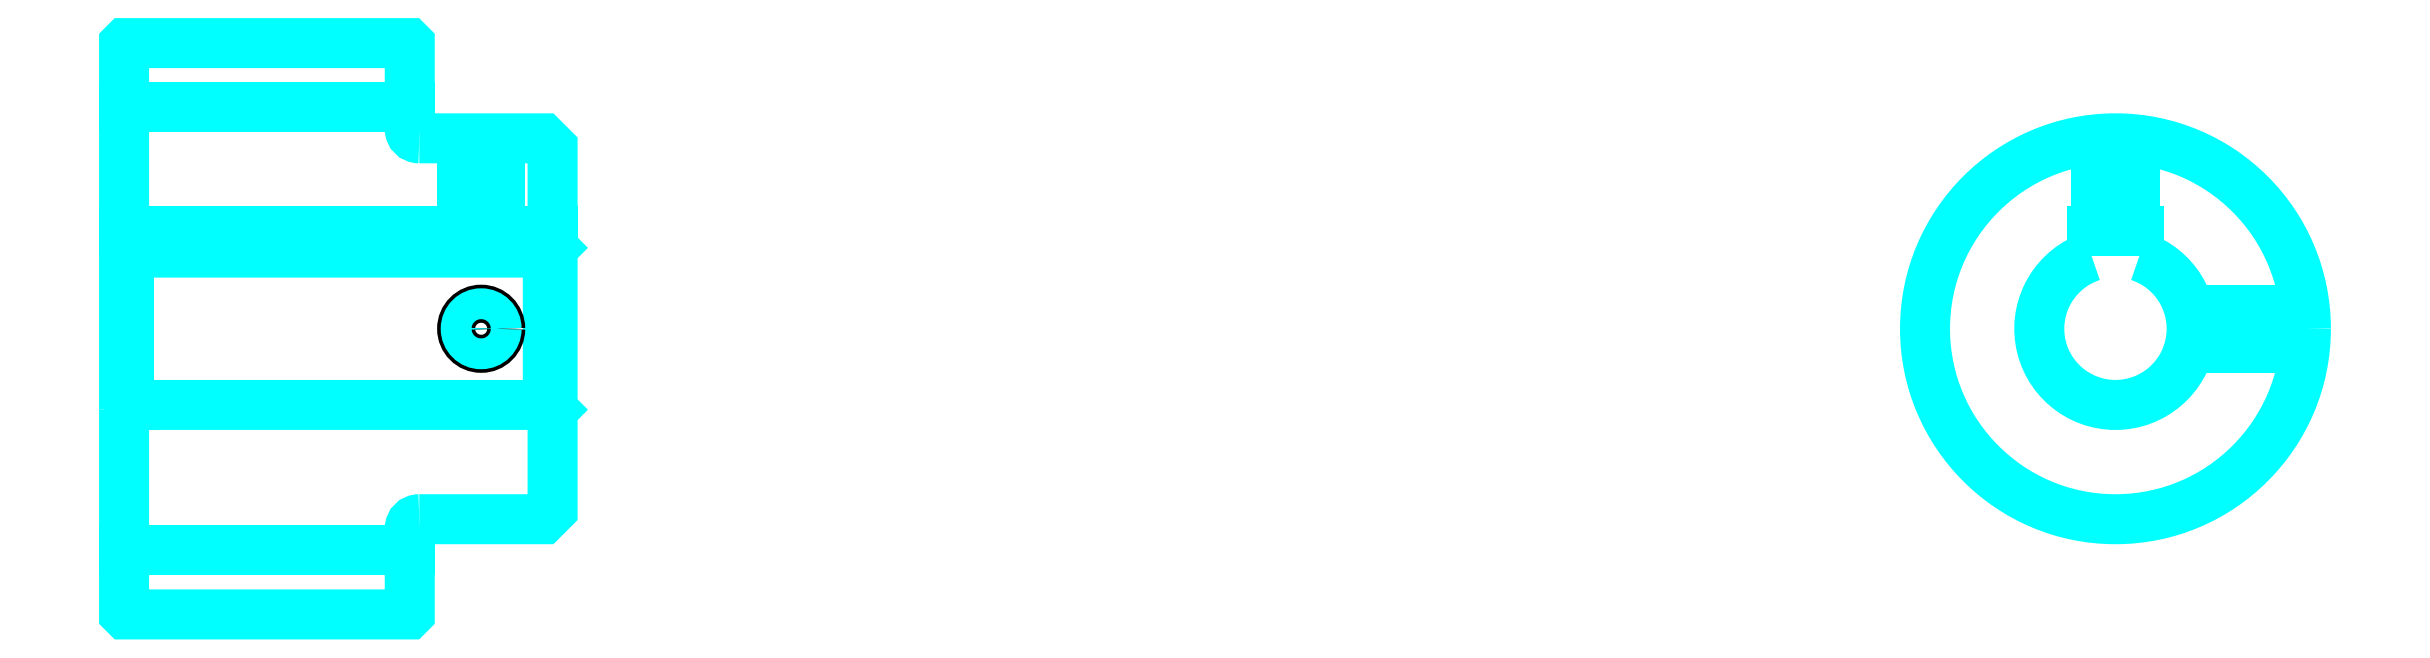
<metadata>
{"format":"dxf","ext":"dxf","renderer":"ezdxf+matplotlib","layout":"modelspace","background":"white","min_lineweight":24,"dpi":150}
</metadata>
<code>
0
SECTION
2
ENTITIES
0
LINE
8
0
10
149.7
20
173.8
30
0
11
179.7
21
173.8
31
0
0
LINE
8
0
10
149.7
20
127.3
30
0
11
179.7
21
127.3
31
0
0
LINE
8
0
10
194.2
20
142.6
30
0
11
194.7
21
142.1
31
0
0
LINE
8
0
10
194.2
20
158.6
30
0
11
194.7
21
159.1
31
0
0
LINE
8
0
10
150.2
20
158.6
30
0
11
150.2
21
142.6
31
0
0
POLYLINE
8
0
66
1
10
0
20
0
30
0
70
2
0
VERTEX
8
0
10
149.7
20
142.1
30
0
70
0
0
VERTEX
8
0
10
150.2
20
142.6
30
0
70
0
0
VERTEX
8
0
10
194.2
20
142.6
30
0
70
0
0
VERTEX
8
0
10
194.2
20
158.6
30
0
70
0
0
VERTEX
8
0
10
150.2
20
158.6
30
0
70
0
0
VERTEX
8
0
10
149.7
20
159.1
30
0
70
0
0
SEQEND
8
0
0
ARC
8
0
10
180.7
20
171.6
30
0
40
1
50
180
51
270
0
ARC
8
0
10
180.7
20
129.6
30
0
40
1
50
90
51
180
0
ARC
8
0
10
358.8
20
150.6
30
0
40
8
50
108.2
51
71.79
0
POLYLINE
8
0
66
1
10
0
20
0
30
0
70
2
0
VERTEX
8
0
10
361.3
20
158.2
30
0
70
0
0
VERTEX
8
0
10
361.3
20
160.9
30
0
70
0
0
VERTEX
8
0
10
356.3
20
160.9
30
0
70
0
0
VERTEX
8
0
10
356.3
20
158.2
30
0
70
0
0
SEQEND
8
0
0
LINE
8
0
10
149.7
20
160.9
30
0
11
194.7
21
160.9
31
0
0
POLYLINE
8
0
66
1
10
0
20
0
30
0
70
2
0
VERTEX
8
0
10
189.2
20
170.6
30
0
70
0
0
VERTEX
8
0
10
189.2
20
160.9
30
0
70
0
0
SEQEND
8
0
0
POLYLINE
8
0
66
1
10
0
20
0
30
0
70
2
0
VERTEX
8
0
10
185.2
20
170.6
30
0
70
0
0
VERTEX
8
0
10
185.2
20
160.9
30
0
70
0
0
SEQEND
8
0
0
POLYLINE
8
0
66
1
10
0
20
0
30
0
70
2
0
VERTEX
8
0
10
188.8
20
170.6
30
0
70
0
0
VERTEX
8
0
10
188.8
20
160.9
30
0
70
0
0
SEQEND
8
0
0
POLYLINE
8
0
66
1
10
0
20
0
30
0
70
2
0
VERTEX
8
0
10
185.6
20
170.6
30
0
70
0
0
VERTEX
8
0
10
185.6
20
160.9
30
0
70
0
0
SEQEND
8
0
0
POLYLINE
8
0
66
1
10
0
20
0
30
0
70
2
0
VERTEX
8
0
10
356.8
20
160.9
30
0
70
0
0
VERTEX
8
0
10
356.8
20
170.5
30
0
70
0
0
SEQEND
8
0
0
POLYLINE
8
0
66
1
10
0
20
0
30
0
70
2
0
VERTEX
8
0
10
360.8
20
160.9
30
0
70
0
0
VERTEX
8
0
10
360.8
20
170.5
30
0
70
0
0
SEQEND
8
0
0
POLYLINE
8
0
66
1
10
0
20
0
30
0
70
2
0
VERTEX
8
0
10
357.2
20
160.9
30
0
70
0
0
VERTEX
8
0
10
357.2
20
170.5
30
0
70
0
0
SEQEND
8
0
0
POLYLINE
8
0
66
1
10
0
20
0
30
0
70
2
0
VERTEX
8
0
10
360.4
20
160.9
30
0
70
0
0
VERTEX
8
0
10
360.4
20
170.5
30
0
70
0
0
SEQEND
8
0
0
CIRCLE
8
0
10
187.2
20
150.6
30
0
40
2
0
CIRCLE
8
0
10
187.2
20
150.6
30
0
40
1.62
0
POLYLINE
8
0
66
1
10
0
20
0
30
0
70
2
0
VERTEX
8
0
10
366.6
20
152.6
30
0
70
0
0
VERTEX
8
0
10
378.7
20
152.6
30
0
70
0
0
SEQEND
8
0
0
POLYLINE
8
0
66
1
10
0
20
0
30
0
70
2
0
VERTEX
8
0
10
366.6
20
148.6
30
0
70
0
0
VERTEX
8
0
10
378.7
20
148.6
30
0
70
0
0
SEQEND
8
0
0
POLYLINE
8
0
66
1
10
0
20
0
30
0
70
2
0
VERTEX
8
0
10
366.6
20
152.2
30
0
70
0
0
VERTEX
8
0
10
378.7
20
152.2
30
0
70
0
0
SEQEND
8
0
0
POLYLINE
8
0
66
1
10
0
20
0
30
0
70
2
0
VERTEX
8
0
10
366.6
20
149
30
0
70
0
0
VERTEX
8
0
10
378.7
20
149
30
0
70
0
0
SEQEND
8
0
0
POLYLINE
8
0
66
1
10
0
20
0
30
0
70
2
0
VERTEX
8
0
10
149.7
20
142.1
30
0
70
0
0
VERTEX
8
0
10
149.7
20
120.7
30
0
70
0
0
VERTEX
8
0
10
149.8
20
120.6
30
0
70
0
0
VERTEX
8
0
10
179.6
20
120.6
30
0
70
0
0
VERTEX
8
0
10
179.7
20
120.7
30
0
70
0
0
VERTEX
8
0
10
179.7
20
129.6
30
0
70
0
0
SEQEND
8
0
0
POLYLINE
8
0
66
1
10
0
20
0
30
0
70
2
0
VERTEX
8
0
10
180.7
20
130.6
30
0
70
0
0
VERTEX
8
0
10
193.7
20
130.6
30
0
70
0
0
VERTEX
8
0
10
194.7
20
131.6
30
0
70
0
0
VERTEX
8
0
10
194.7
20
169.6
30
0
70
0
0
VERTEX
8
0
10
193.7
20
170.6
30
0
70
0
0
VERTEX
8
0
10
180.7
20
170.6
30
0
70
0
0
SEQEND
8
0
0
POLYLINE
8
0
66
1
10
0
20
0
30
0
70
2
0
VERTEX
8
0
10
179.7
20
171.6
30
0
70
0
0
VERTEX
8
0
10
179.7
20
180.5
30
0
70
0
0
VERTEX
8
0
10
179.6
20
180.6
30
0
70
0
0
VERTEX
8
0
10
149.8
20
180.6
30
0
70
0
0
VERTEX
8
0
10
149.7
20
180.5
30
0
70
0
0
VERTEX
8
0
10
149.7
20
142.1
30
0
70
0
0
SEQEND
8
0
0
CIRCLE
8
0
10
358.8
20
150.6
30
0
40
20
0
ENDSEC
0
EOF

</code>
